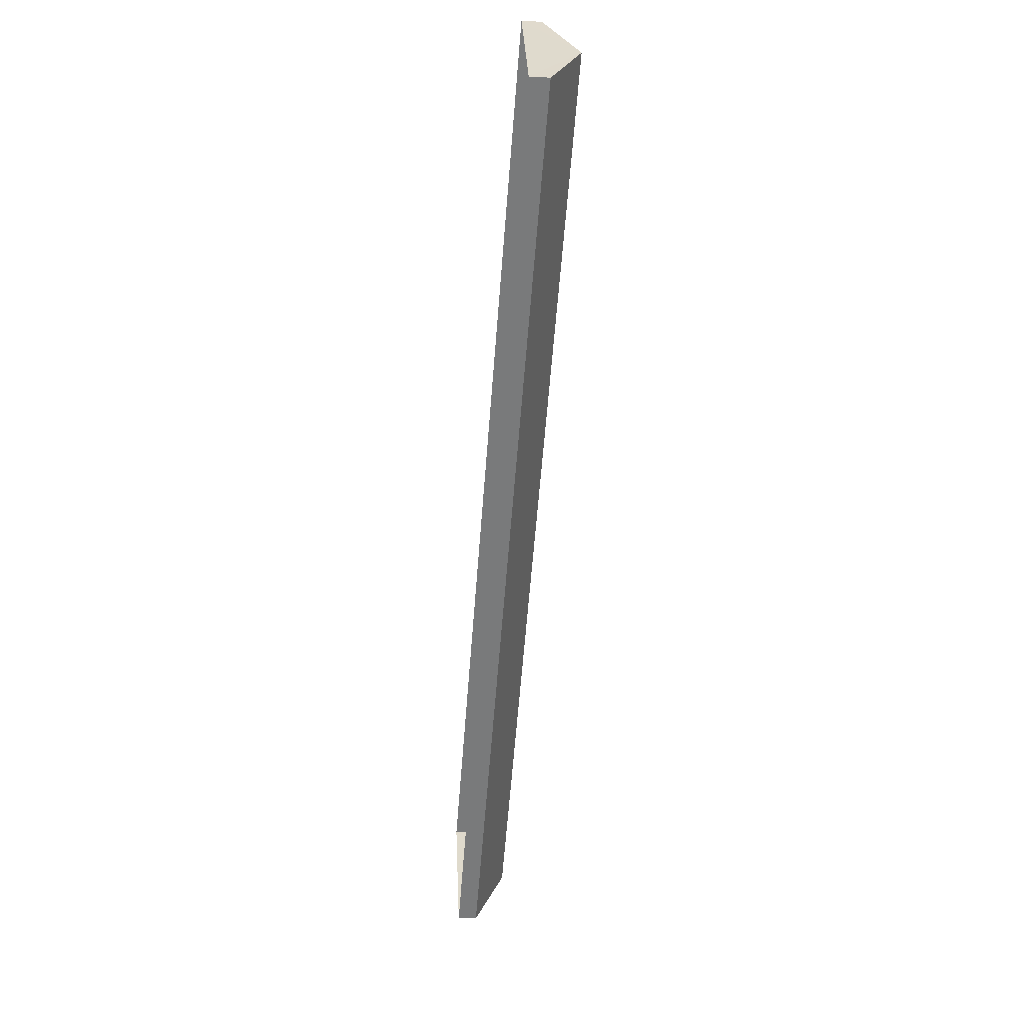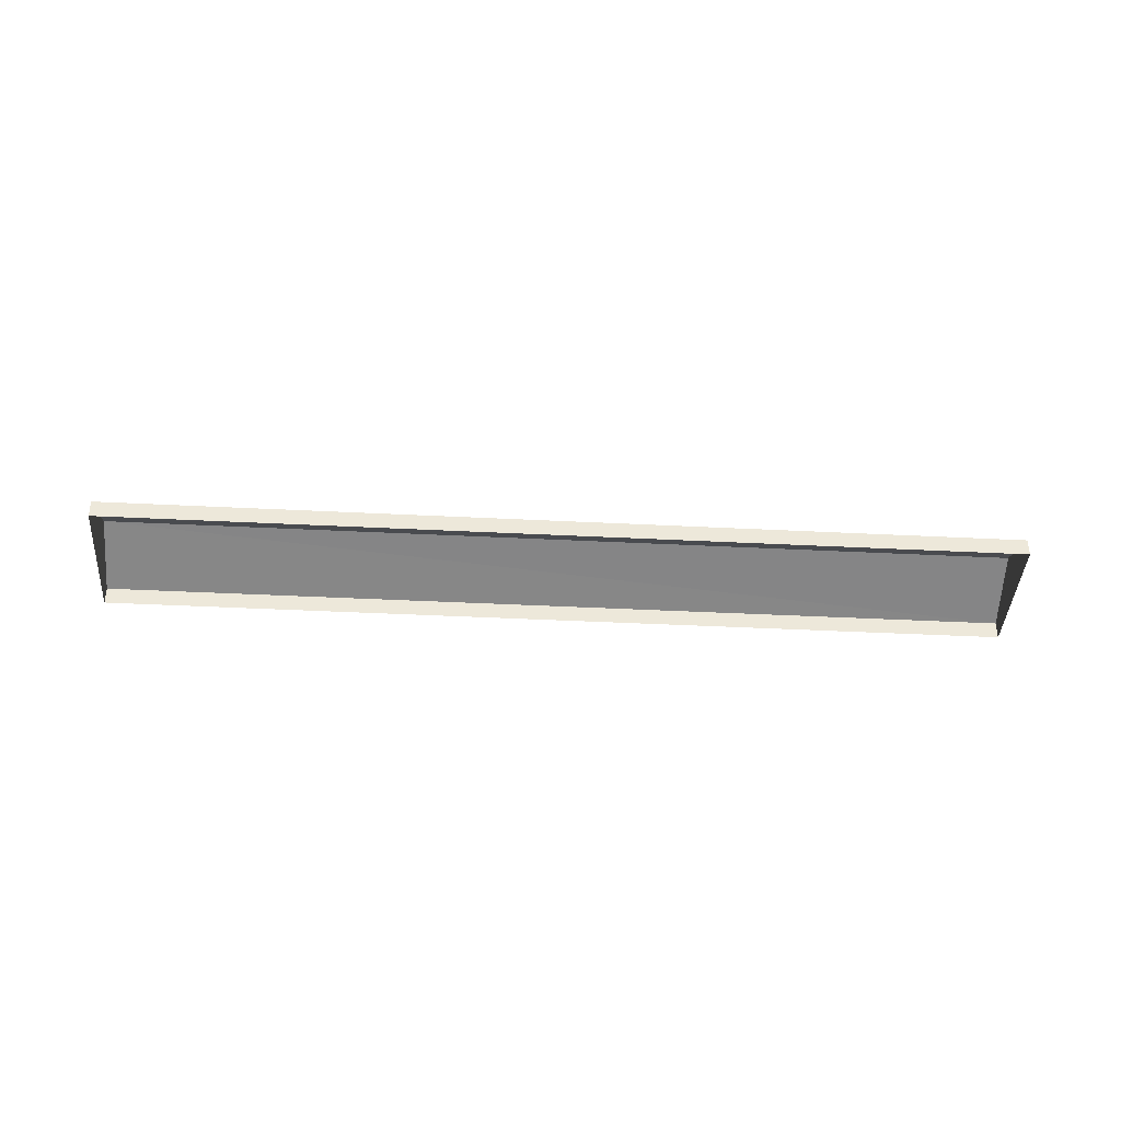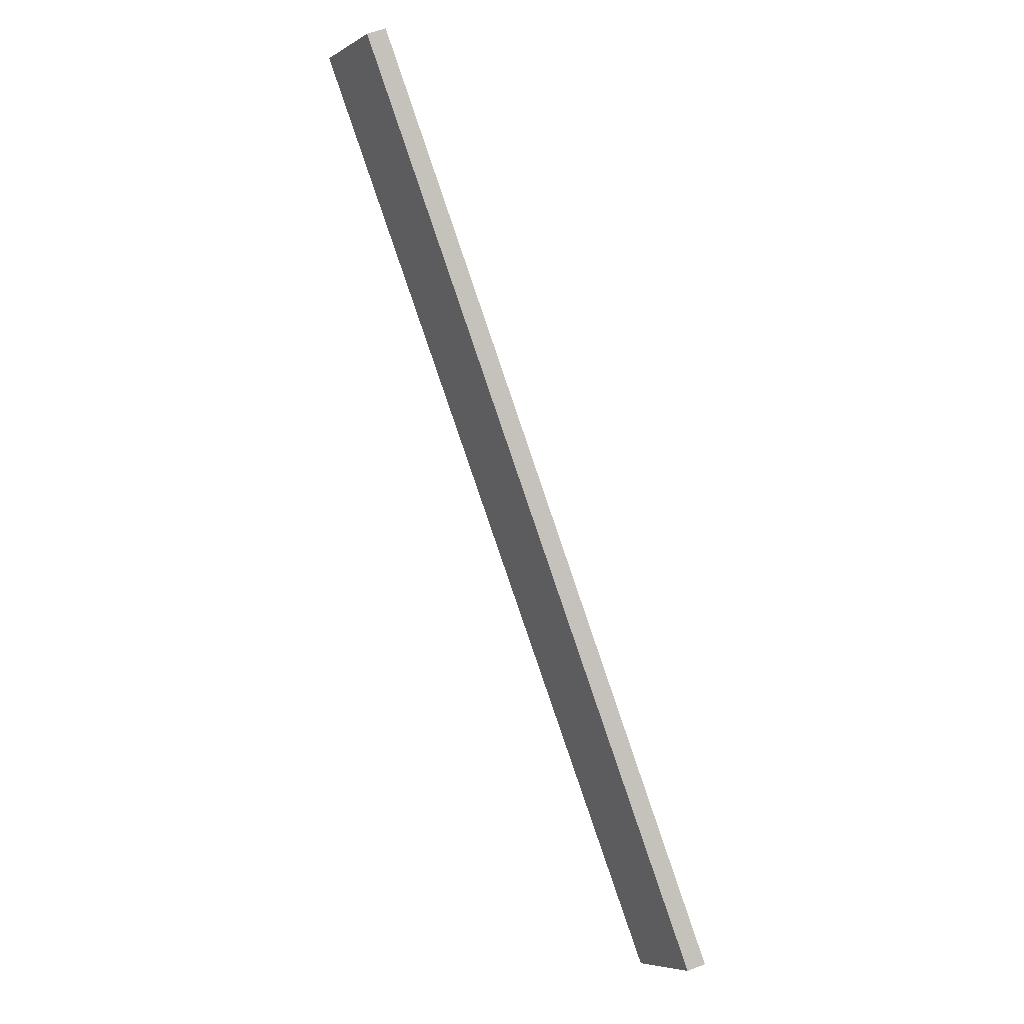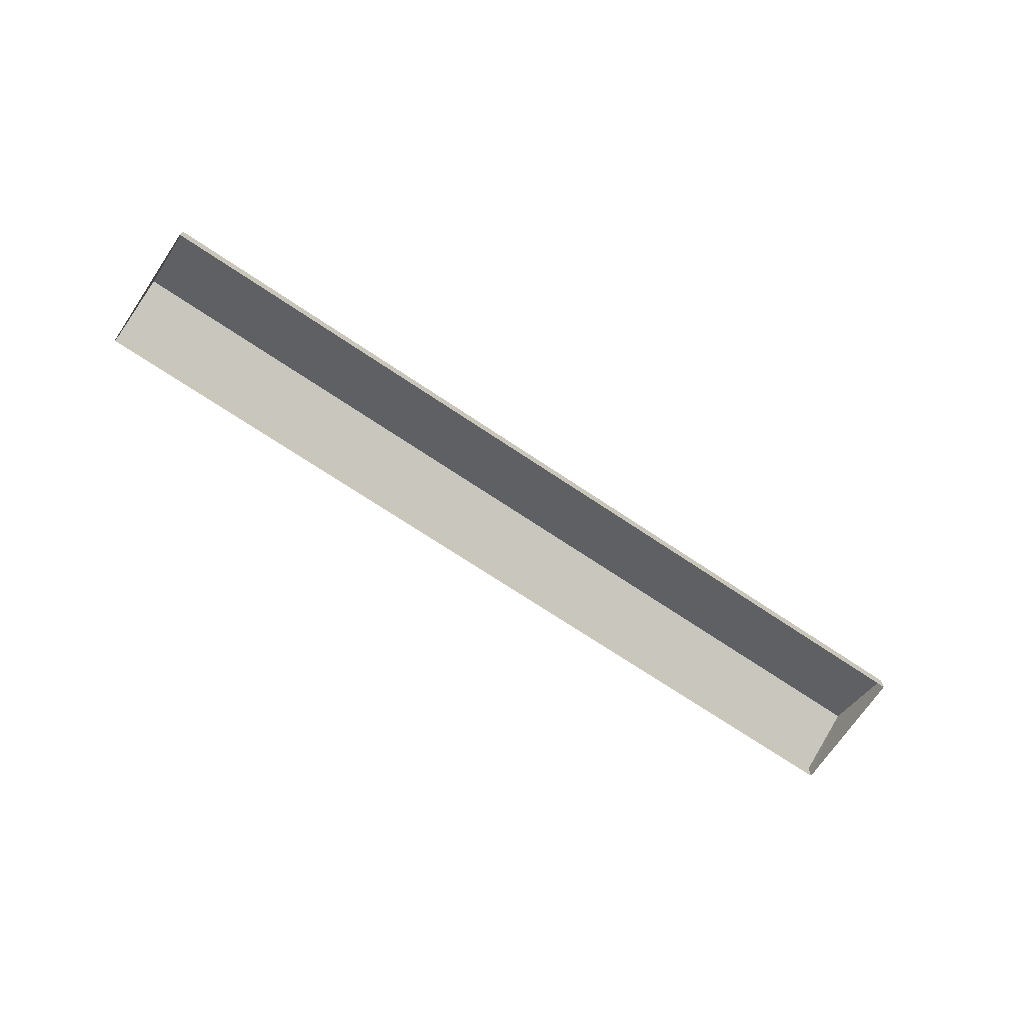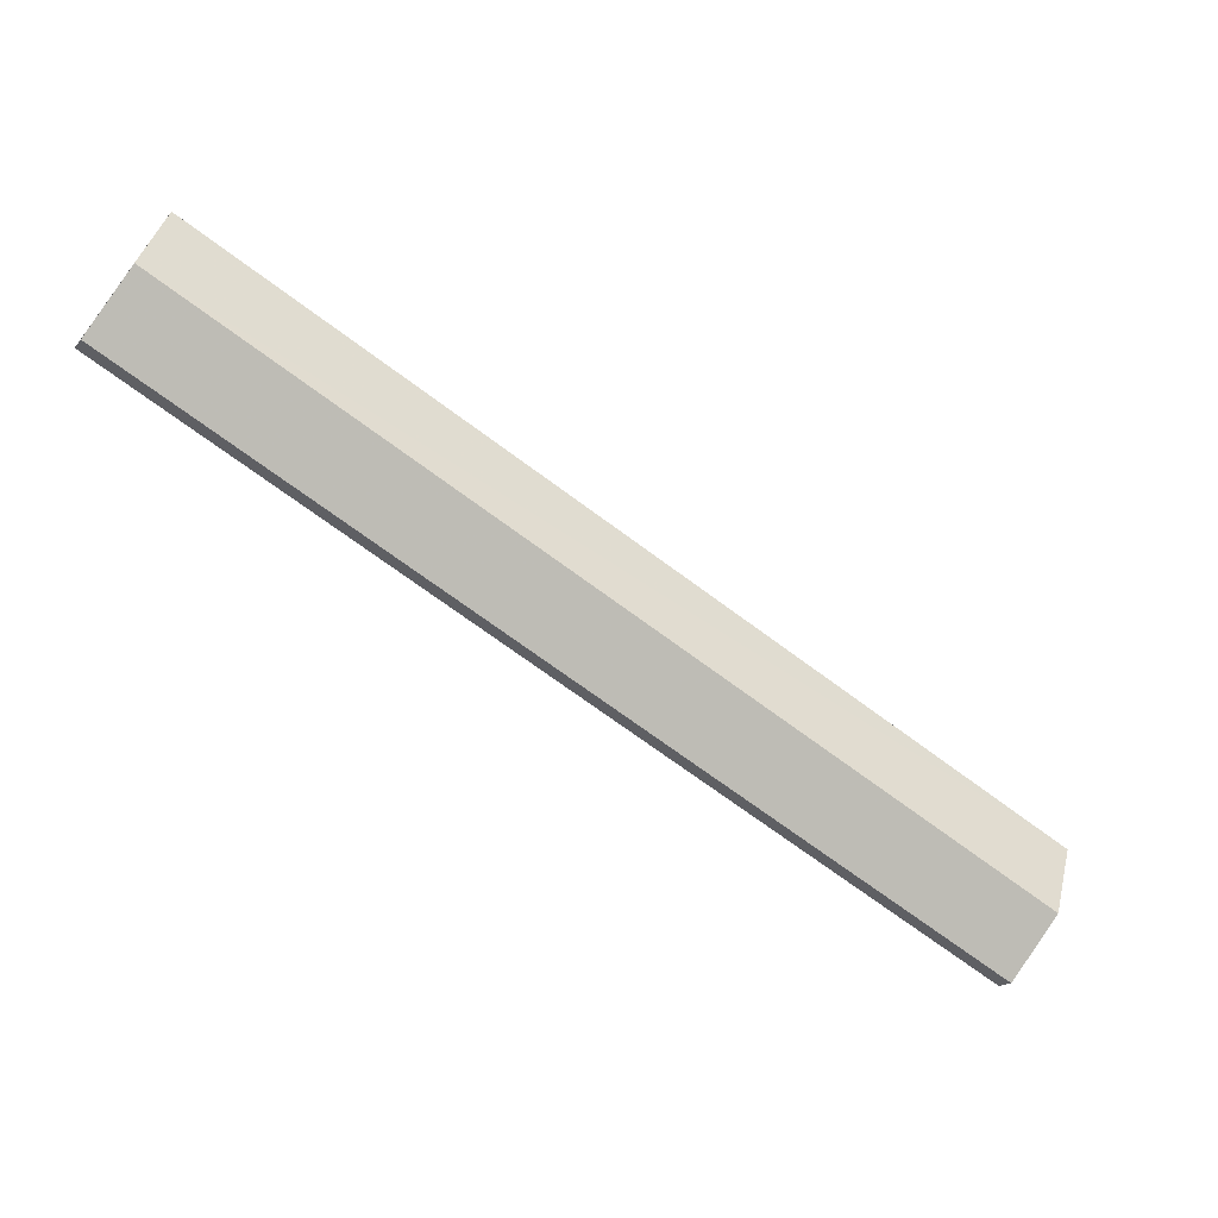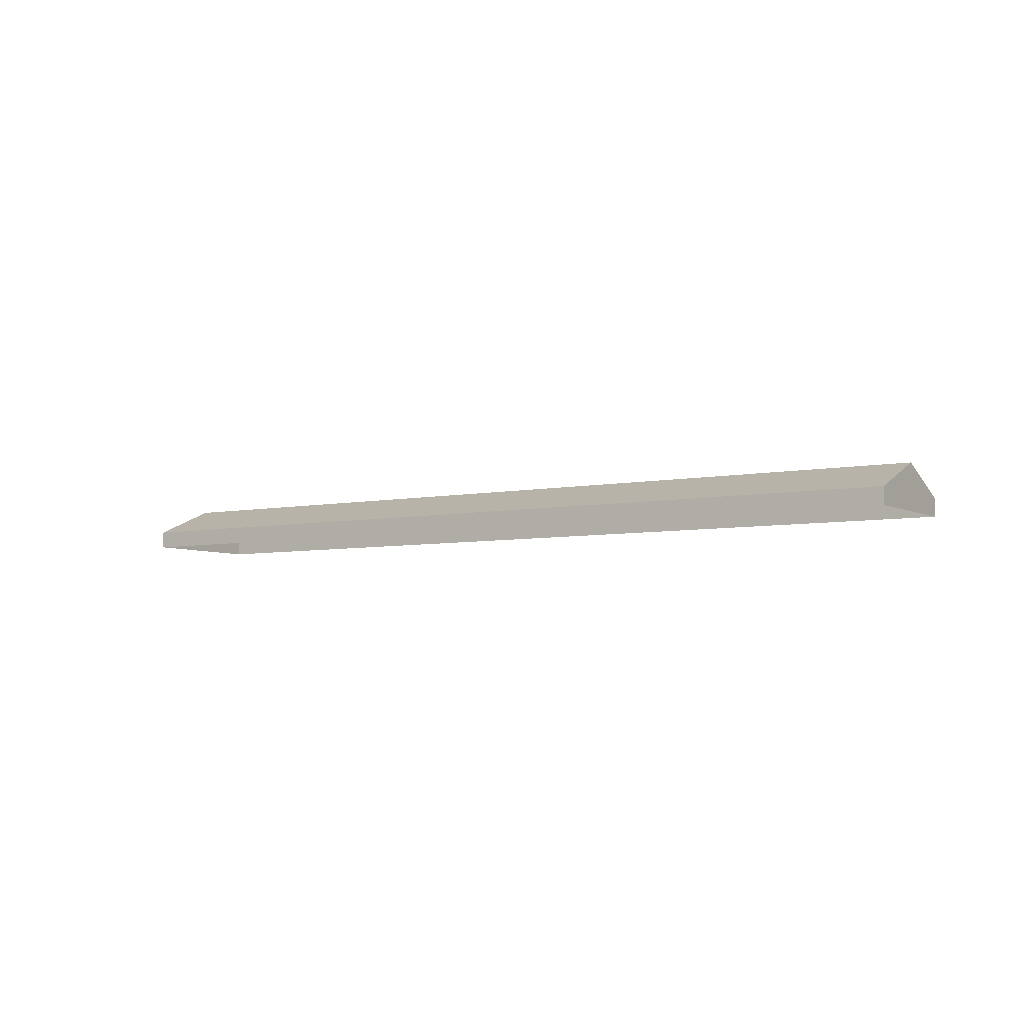
<metadata>
{"format":"obj","ext":"obj","renderer":"f3d","projection":"perspective","resolution":1024,"background":"white","views":[{"elev":-29.8,"azim":-94.9,"up":"+Y"},{"elev":-39.3,"azim":-31.8,"up":"+Z"},{"elev":65.4,"azim":68.5,"up":"+Y"},{"elev":-70.6,"azim":117.9,"up":"+Z"},{"elev":-17.1,"azim":-25.1,"up":"+Y"},{"elev":-5.6,"azim":-174.9,"up":"+Z"}]}
</metadata>
<code>
v -2.195e+05 -1.248e+05 13.61
v -2.195e+05 -1.248e+05 13.61
v -2.195e+05 -1.248e+05 13.61
v -2.195e+05 -1.247e+05 13.61
v -2.195e+05 -1.248e+05 14.2
v -2.195e+05 -1.248e+05 14.2
v -2.195e+05 -1.248e+05 15.17
v -2.195e+05 -1.248e+05 15.17
v -2.195e+05 -1.248e+05 14.2
v -2.195e+05 -1.247e+05 14.2
f 1 2 3
f 4 1 3
f 5 6 7
f 8 5 7
f 9 10 8
f 7 9 8
f 10 4 8
f 4 3 8
f 3 5 8
f 5 3 2
f 6 5 2
f 10 1 4
f 10 9 1
f 6 2 7
f 2 1 7
f 1 9 7

</code>
